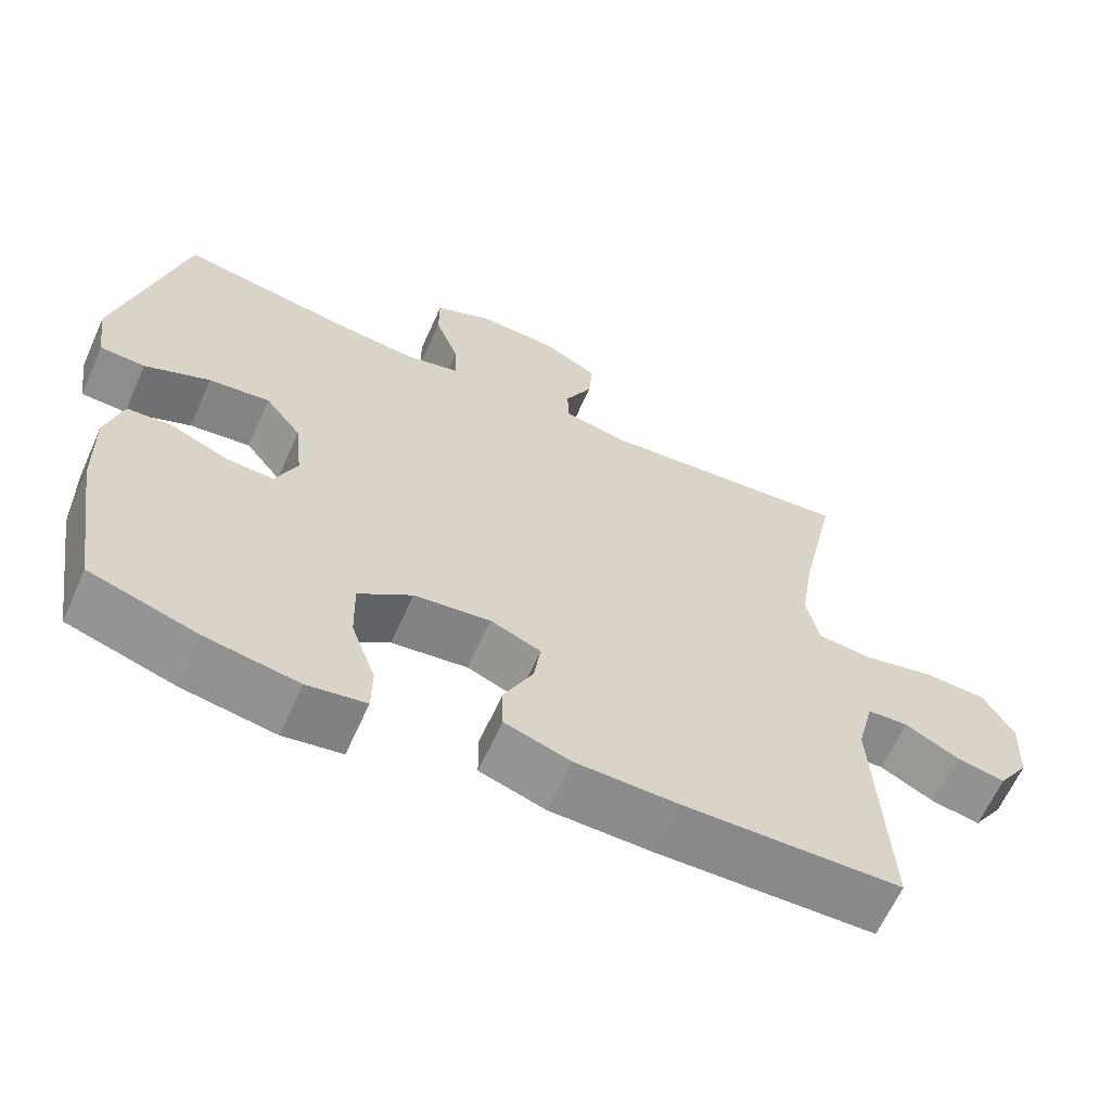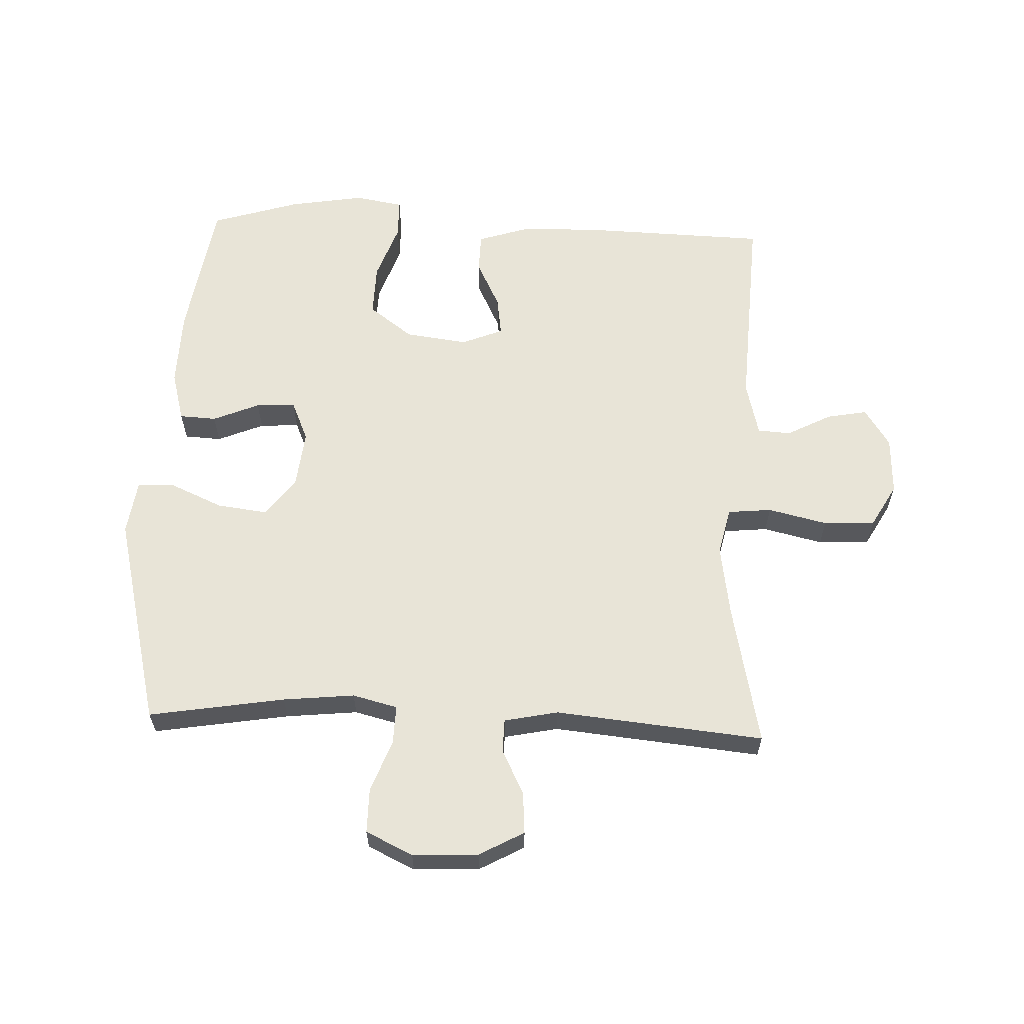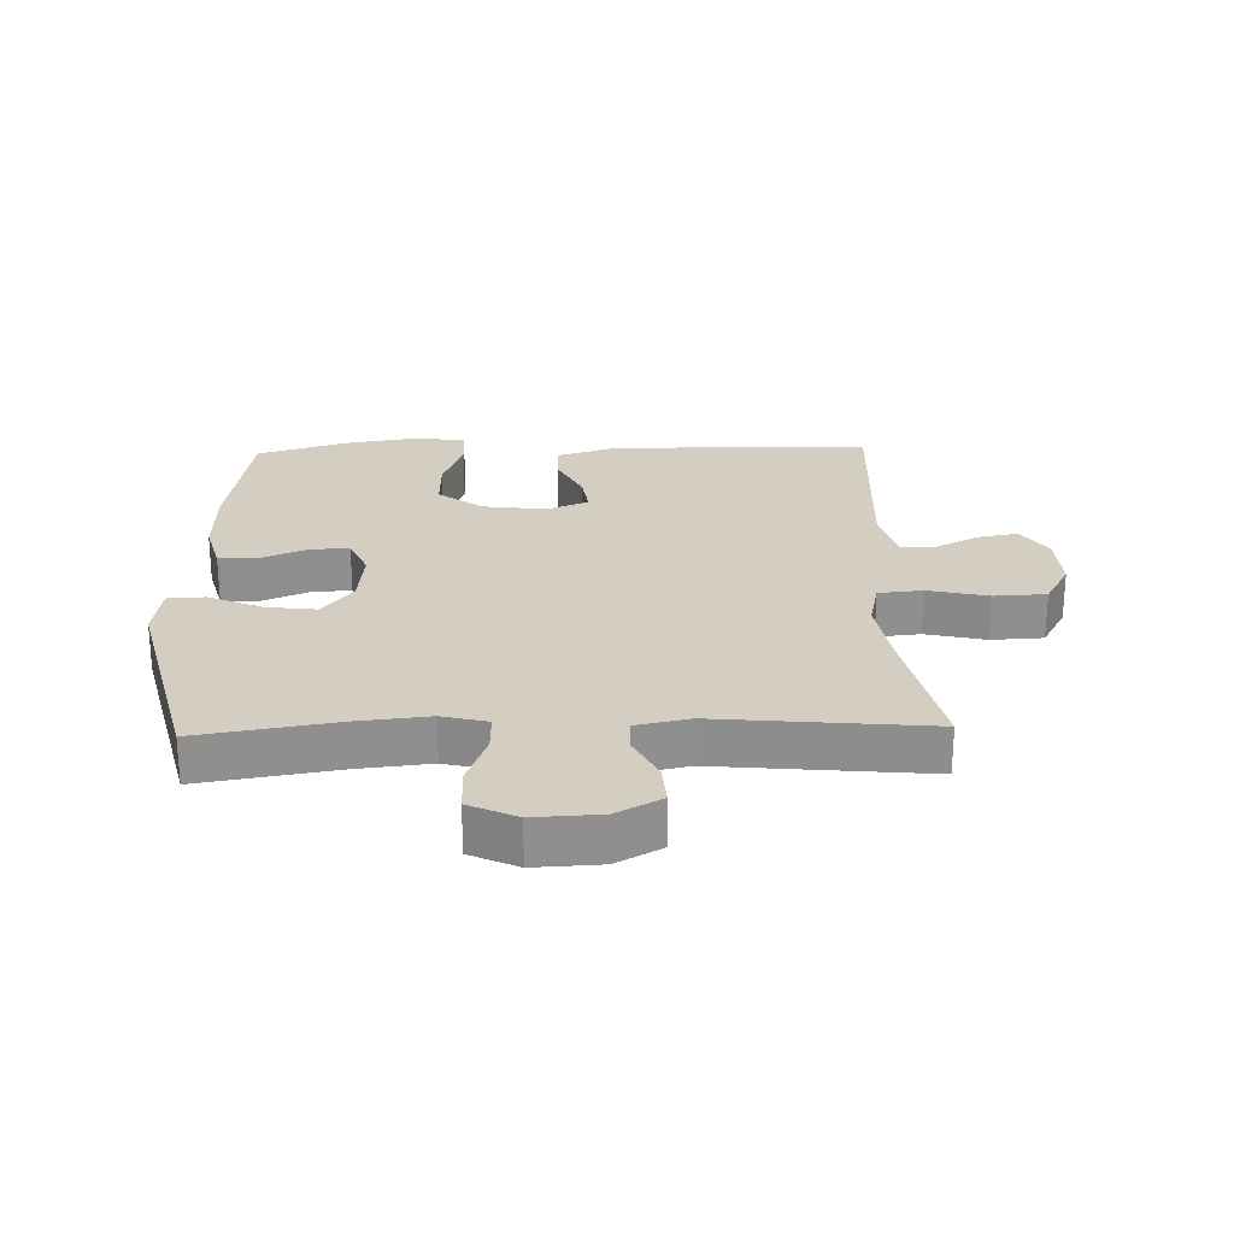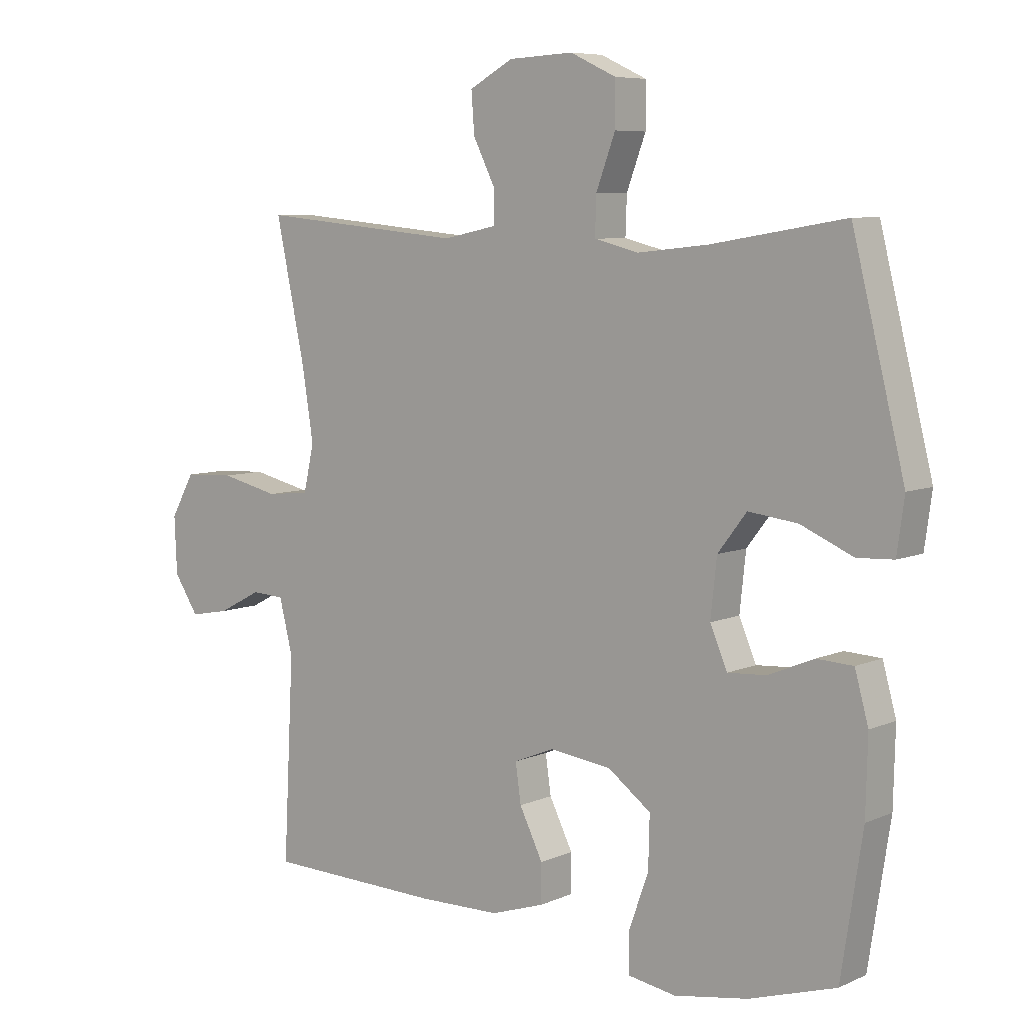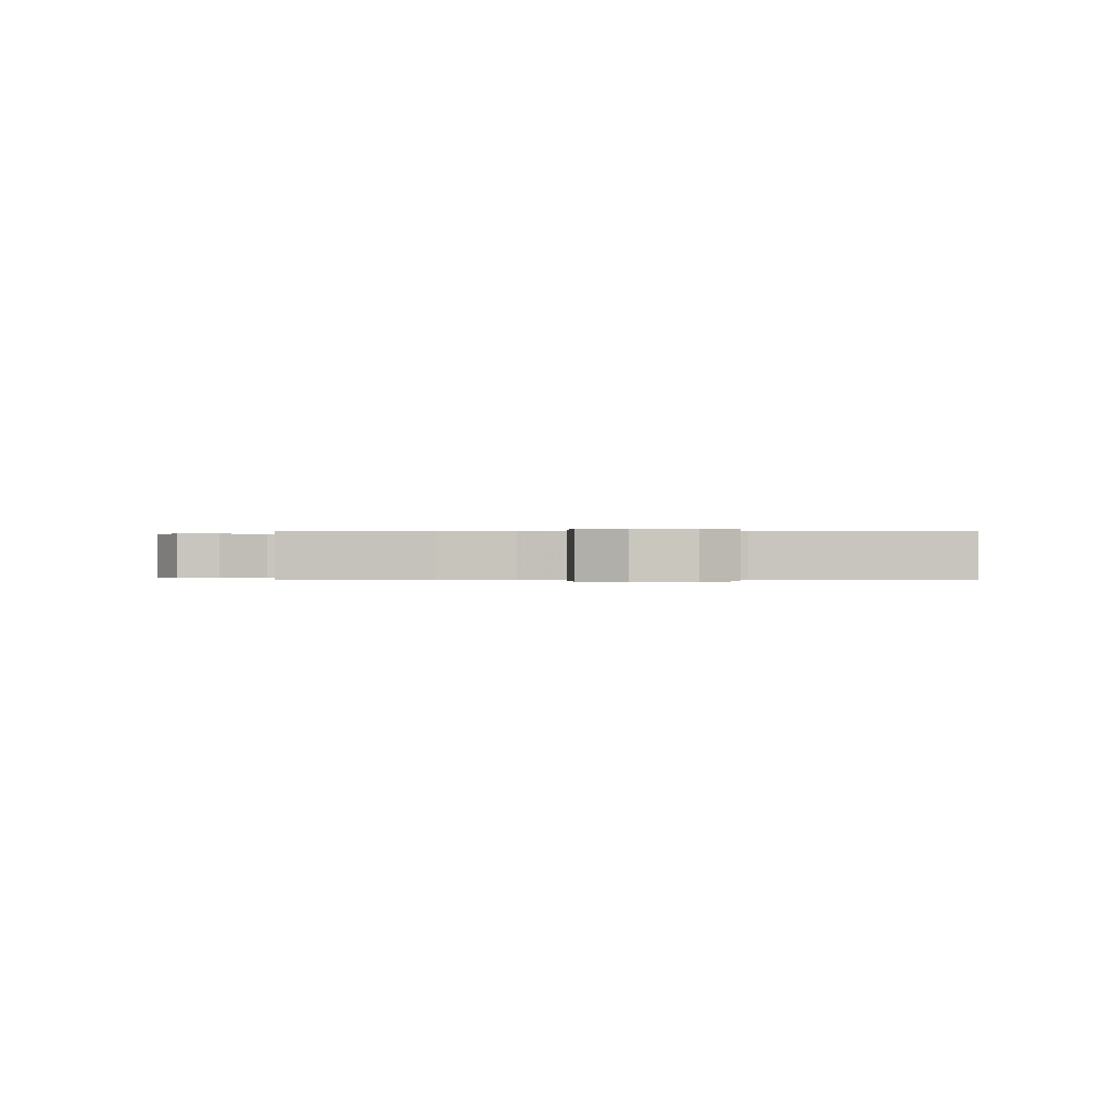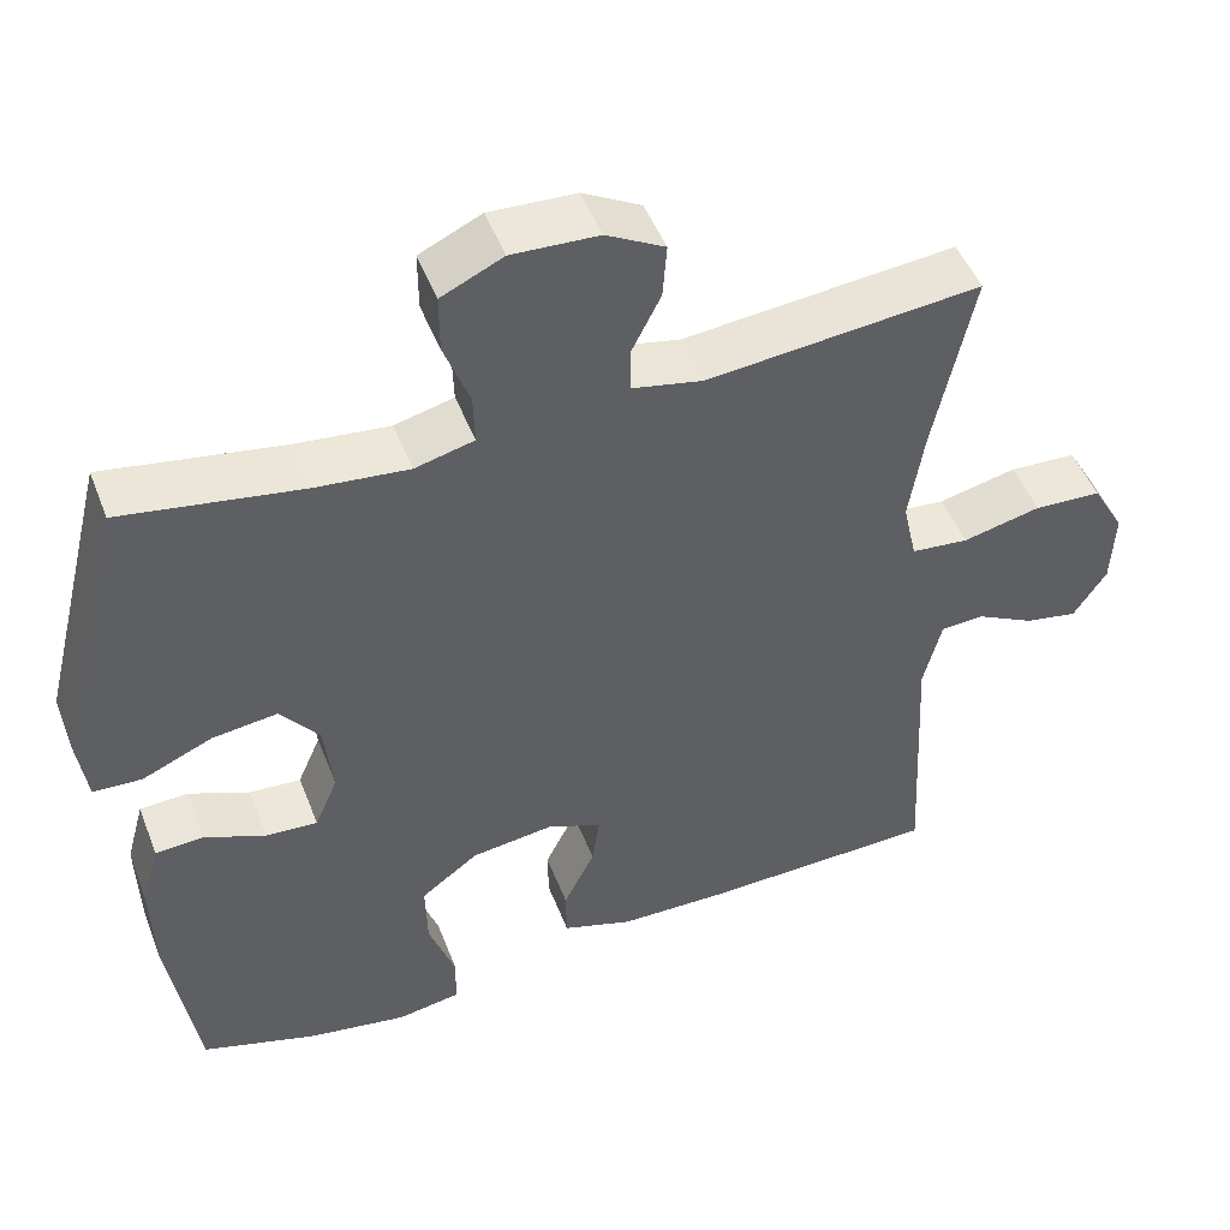
<metadata>
{"format":"obj","ext":"obj","renderer":"f3d","projection":"perspective","resolution":1024,"background":"white","views":[{"elev":-63.8,"azim":-24.2,"up":"+Z"},{"elev":61.3,"azim":2.4,"up":"+Y"},{"elev":25.0,"azim":-1.6,"up":"+Y"},{"elev":7.1,"azim":-141.2,"up":"+Z"},{"elev":-0.1,"azim":86.4,"up":"+Y"},{"elev":48.7,"azim":-20.7,"up":"+Z"}]}
</metadata>
<code>
v 0.5 0.07 -0.5
v 0.215 0.07 -0.508
v 0.081 0.07 -0.506
v -0.005 0.07 -0.478
v -0.006 0.07 -0.415
v 0.032 0.07 -0.338
v 0.041 0.07 -0.275
v -0.025 0.07 -0.248
v -0.125 0.07 -0.261
v -0.195 0.07 -0.313
v -0.193 0.07 -0.397
v -0.161 0.07 -0.487
v -0.162 0.07 -0.551
v -0.239 0.07 -0.564
v -0.359 0.07 -0.544
v -0.5 0.07 -0.5
v -0.535 0.07 -0.274
v -0.538 0.07 -0.151
v -0.516 0.07 -0.071
v -0.457 0.07 -0.068
v -0.383 0.07 -0.099
v -0.32 0.07 -0.103
v -0.292 0.07 -0.038
v -0.302 0.07 0.055
v -0.349 0.07 0.116
v -0.429 0.07 0.106
v -0.514 0.07 0.069
v -0.573 0.07 0.072
v -0.585 0.07 0.159
v -0.5 0.07 0.5
v -0.283 0.07 0.464
v -0.169 0.07 0.452
v -0.097 0.07 0.47
v -0.099 0.07 0.532
v -0.13 0.07 0.615
v -0.13 0.07 0.686
v -0.055 0.07 0.721
v 0.05 0.07 0.716
v 0.121 0.07 0.677
v 0.116 0.07 0.611
v 0.08 0.07 0.539
v 0.081 0.07 0.486
v 0.167 0.07 0.468
v 0.5 0.07 0.5
v 0.452 0.07 0.273
v 0.434 0.07 0.158
v 0.451 0.07 0.082
v 0.521 0.07 0.075
v 0.616 0.07 0.097
v 0.698 0.07 0.093
v 0.737 0.07 0.024
v 0.733 0.07 -0.069
v 0.693 0.07 -0.13
v 0.629 0.07 -0.118
v 0.558 0.07 -0.081
v 0.505 0.07 -0.084
v 0.483 0.07 -0.172
v 0.5 0 -0.5
v 0.215 0 -0.508
v 0.081 0 -0.506
v -0.005 0 -0.478
v -0.006 0 -0.415
v 0.032 0 -0.338
v 0.041 0 -0.275
v -0.025 0 -0.248
v -0.125 0 -0.261
v -0.195 0 -0.313
v -0.193 0 -0.397
v -0.161 0 -0.487
v -0.162 0 -0.551
v -0.239 0 -0.564
v -0.359 0 -0.544
v -0.5 0 -0.5
v -0.535 0 -0.274
v -0.538 0 -0.151
v -0.516 0 -0.071
v -0.457 0 -0.068
v -0.383 0 -0.099
v -0.32 0 -0.103
v -0.292 0 -0.038
v -0.302 0 0.055
v -0.349 0 0.116
v -0.429 0 0.106
v -0.514 0 0.069
v -0.573 0 0.072
v -0.585 0 0.159
v -0.5 0 0.5
v -0.283 0 0.464
v -0.169 0 0.452
v -0.097 0 0.47
v -0.099 0 0.532
v -0.13 0 0.615
v -0.13 0 0.686
v -0.055 0 0.721
v 0.05 0 0.716
v 0.121 0 0.677
v 0.116 0 0.611
v 0.08 0 0.539
v 0.081 0 0.486
v 0.167 0 0.468
v 0.5 0 0.5
v 0.452 0 0.273
v 0.434 0 0.158
v 0.451 0 0.082
v 0.521 0 0.075
v 0.616 0 0.097
v 0.698 0 0.093
v 0.737 0 0.024
v 0.733 0 -0.069
v 0.693 0 -0.13
v 0.629 0 -0.118
v 0.558 0 -0.081
v 0.505 0 -0.084
v 0.483 0 -0.172
f 52 53 54 55
f 52 55 56
f 51 52 56
f 48 49 50 51
f 47 48 51 56
f 43 44 45
f 42 43 45 46
f 38 39 40 41
f 38 41 42
f 37 38 42
f 34 35 36 37
f 33 34 37 42
f 32 33 42 46
f 28 29 30 31
f 26 27 28 31
f 25 26 31 32
f 24 25 32 46
f 18 19 20 21
f 18 21 22
f 17 18 22
f 16 17 22
f 15 16 22
f 14 15 22 23
f 11 12 13 14
f 10 11 14 23
f 3 4 5 6
f 3 6 7
f 57 1 2 3
f 47 56 57 3
f 9 10 23 24
f 8 9 24 46
f 7 8 46 47
f 3 7 47
f 112 111 110 109
f 113 112 109
f 113 109 108
f 108 107 106 105
f 113 108 105 104
f 102 101 100
f 103 102 100 99
f 98 97 96 95
f 99 98 95
f 99 95 94
f 94 93 92 91
f 99 94 91 90
f 103 99 90 89
f 88 87 86 85
f 88 85 84 83
f 89 88 83 82
f 103 89 82 81
f 78 77 76 75
f 79 78 75
f 79 75 74
f 79 74 73
f 79 73 72
f 80 79 72 71
f 71 70 69 68
f 80 71 68 67
f 63 62 61 60
f 64 63 60
f 60 59 58 114
f 60 114 113 104
f 81 80 67 66
f 103 81 66 65
f 104 103 65 64
f 104 64 60
f 1 58 59 2
f 2 59 60 3
f 3 60 61 4
f 4 61 62 5
f 5 62 63 6
f 6 63 64 7
f 7 64 65 8
f 8 65 66 9
f 9 66 67 10
f 10 67 68 11
f 11 68 69 12
f 12 69 70 13
f 13 70 71 14
f 14 71 72 15
f 15 72 73 16
f 16 73 74 17
f 17 74 75 18
f 18 75 76 19
f 19 76 77 20
f 20 77 78 21
f 21 78 79 22
f 22 79 80 23
f 23 80 81 24
f 24 81 82 25
f 25 82 83 26
f 26 83 84 27
f 27 84 85 28
f 28 85 86 29
f 29 86 87 30
f 30 87 88 31
f 31 88 89 32
f 32 89 90 33
f 33 90 91 34
f 34 91 92 35
f 35 92 93 36
f 36 93 94 37
f 37 94 95 38
f 38 95 96 39
f 39 96 97 40
f 40 97 98 41
f 41 98 99 42
f 42 99 100 43
f 43 100 101 44
f 44 101 102 45
f 45 102 103 46
f 46 103 104 47
f 47 104 105 48
f 48 105 106 49
f 49 106 107 50
f 50 107 108 51
f 51 108 109 52
f 52 109 110 53
f 53 110 111 54
f 54 111 112 55
f 55 112 113 56
f 56 113 114 57
f 57 114 58 1

</code>
